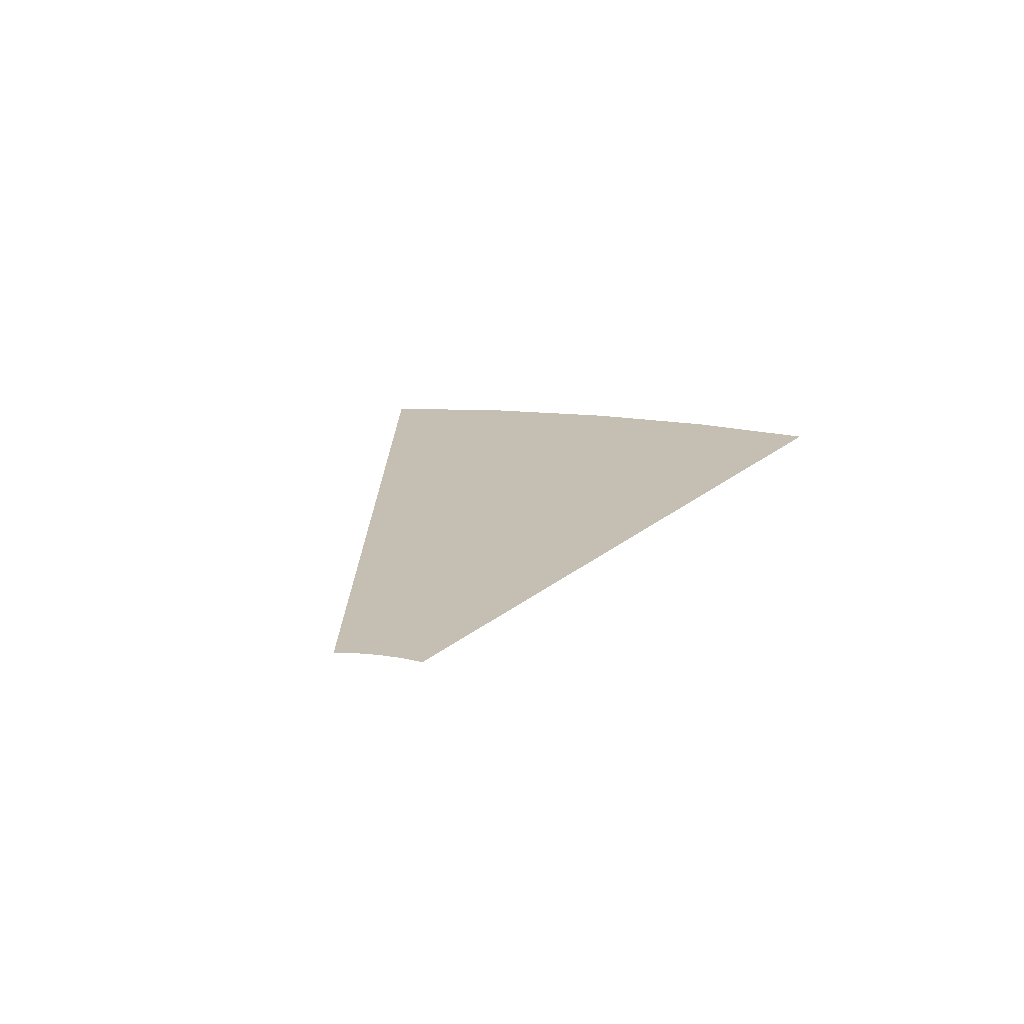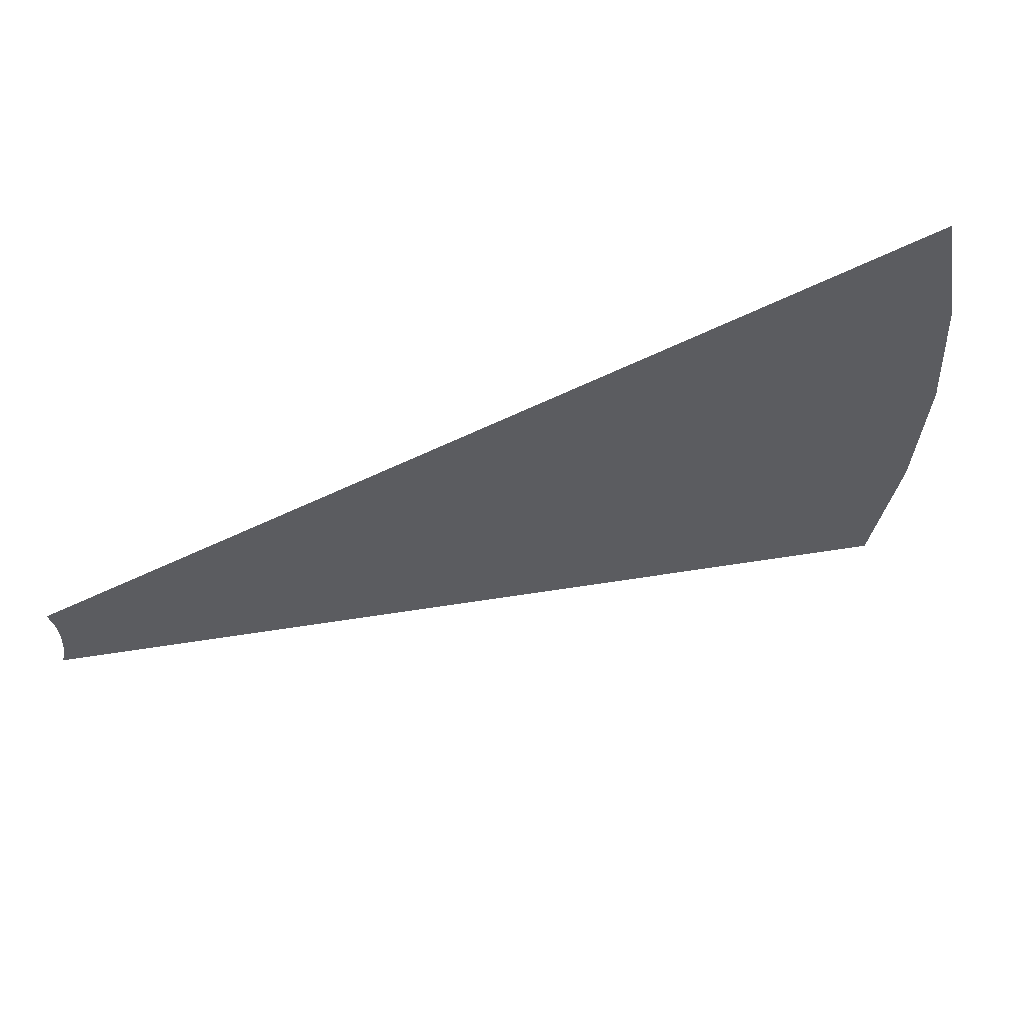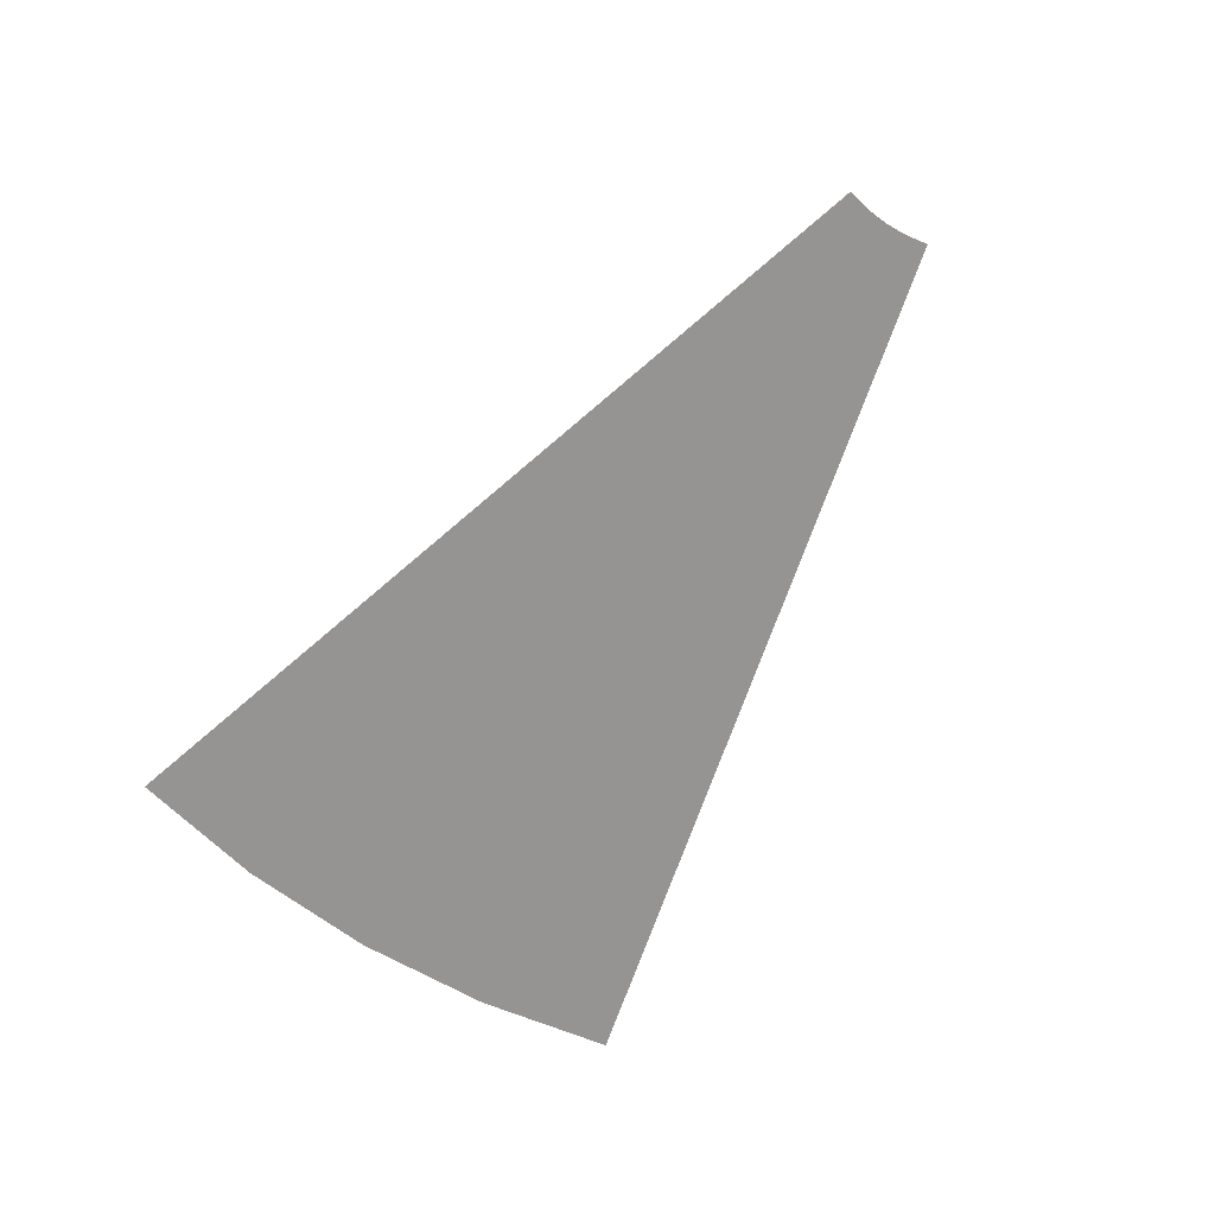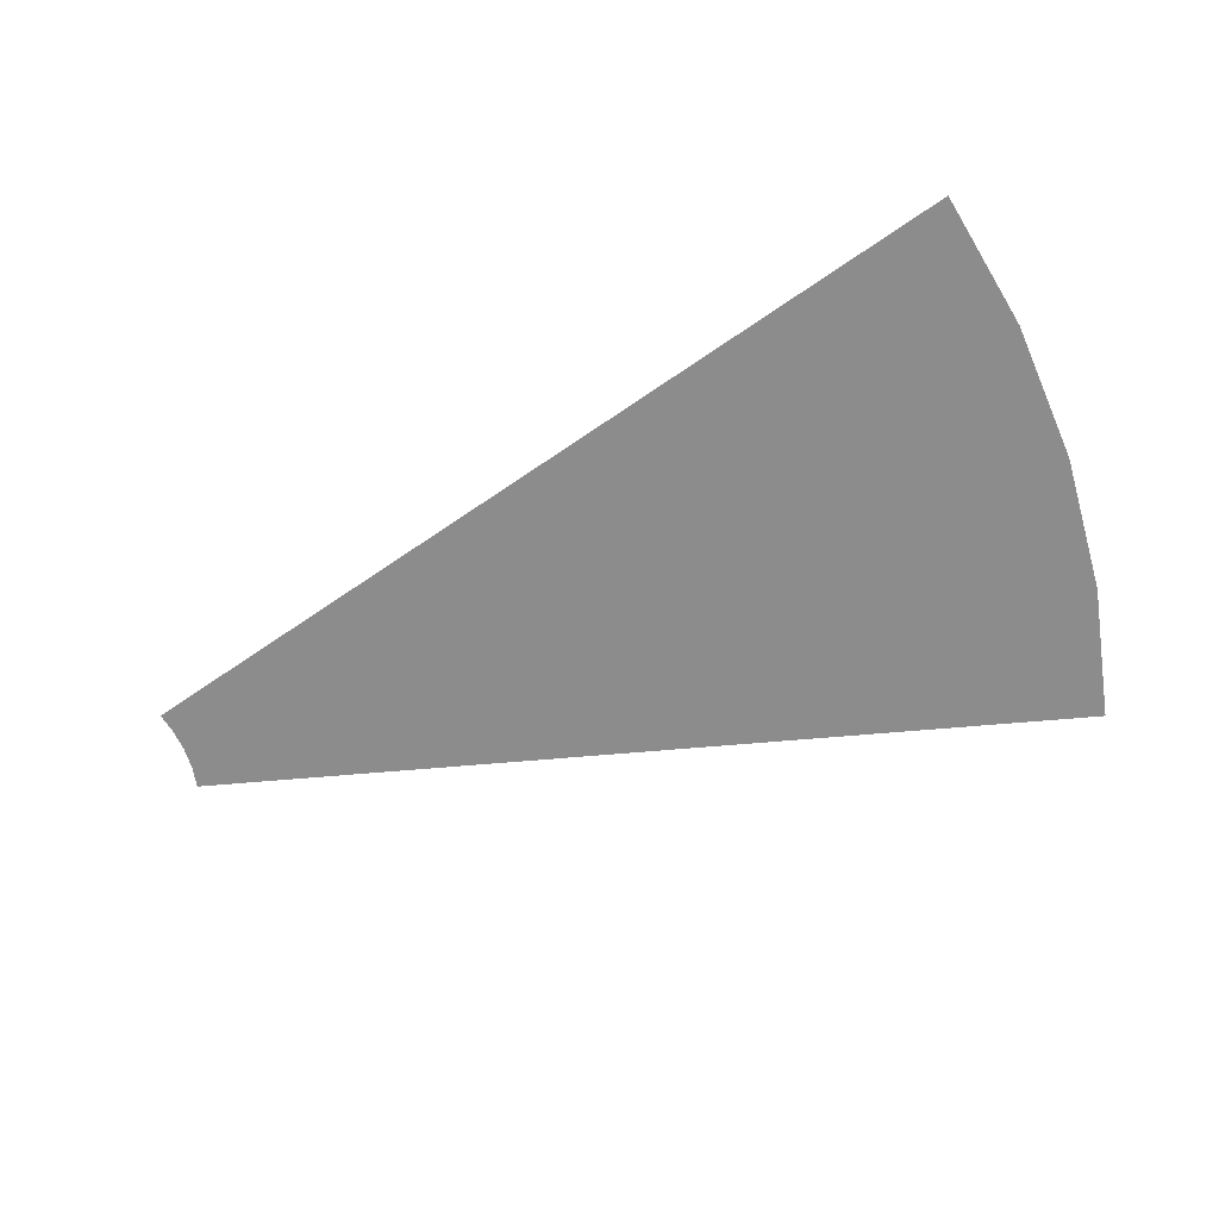
<metadata>
{"format":"obj","ext":"obj","renderer":"f3d","projection":"perspective","resolution":1024,"background":"white","views":[{"elev":17.6,"azim":-74.4,"up":"+Z"},{"elev":57.6,"azim":-18.2,"up":"+Y"},{"elev":-67.1,"azim":-123.7,"up":"+Z"},{"elev":-64.3,"azim":20.1,"up":"+Z"}]}
</metadata>
<code>
g fx_cyl_30dgree_vtcolor
v 0.01222 -0.02991 -3.343e-06
v 0.09928 -0.08421 -3.34e-06
v 0.006376 -0.05931 -3.338e-06
v 0.1076 -0.04247 -3.344e-06
v 0.01419 -5.789e-06 -3.347e-06
v 0.1922 -0.1091 -3.342e-06
v 0.1104 -8.333e-06 -3.348e-06
v 0.01223 0.0299 -3.352e-06
v 0.2029 -0.05503 -3.346e-06
v 0.2851 -0.134 -3.344e-06
v 0.1076 0.04245 -3.352e-06
v 0.006379 0.0593 -3.356e-06
v 0.09928 0.08419 -3.356e-06
v 0.2065 -1.091e-05 -3.349e-06
v 0.2983 -0.06759 -3.347e-06
v 0.378 -0.1589 -3.346e-06
v 0.2029 0.05501 -3.353e-06
v 0.1922 0.1091 -3.356e-06
v 0.3027 -1.34e-05 -3.35e-06
v 0.3937 -0.08014 -3.349e-06
v 0.4709 -0.1838 -3.349e-06
v 0.2983 0.06756 -3.353e-06
v 0.2851 0.134 -3.356e-06
v 0.3989 -1.596e-05 -3.351e-06
v 0.489 -0.0927 -3.351e-06
v 0.5638 -0.2087 -3.351e-06
v 0.3937 0.08011 -3.354e-06
v 0.378 0.1589 -3.356e-06
v 0.4951 -1.852e-05 -3.353e-06
v 0.5844 -0.1053 -3.352e-06
v 0.6567 -0.2336 -3.353e-06
v 0.489 0.09267 -3.354e-06
v 0.4709 0.1838 -3.356e-06
v 0.5913 -2.106e-05 -3.354e-06
v 0.6797 -0.1178 -3.354e-06
v 0.7496 -0.2585 -3.355e-06
v 0.5844 0.1052 -3.355e-06
v 0.5638 0.2087 -3.356e-06
v 0.6874 -2.362e-05 -3.355e-06
v 0.7751 -0.1304 -3.355e-06
v 0.8425 -0.2834 -3.357e-06
v 0.6797 0.1178 -3.355e-06
v 0.6567 0.2335 -3.356e-06
v 0.7836 -2.614e-05 -3.356e-06
v 0.8704 -0.1429 -3.357e-06
v 0.9354 -0.3083 -3.359e-06
v 0.7751 0.1303 -3.356e-06
v 0.7496 0.2584 -3.356e-06
v 0.8798 -2.87e-05 -3.357e-06
v 0.9658 -0.1555 -3.359e-06
v 1.028 -0.3332 -3.361e-06
v 0.8704 0.1429 -3.356e-06
v 0.8425 0.2833 -3.356e-06
v 0.976 -3.122e-05 -3.358e-06
v 1.061 -0.168 -3.36e-06
v 1.121 -0.3581 -3.363e-06
v 0.9658 0.1554 -3.357e-06
v 0.9354 0.3082 -3.356e-06
v 1.072 -3.379e-05 -3.359e-06
v 1.157 -0.1806 -3.362e-06
v 1.214 -0.383 -3.365e-06
v 1.252 -0.1932 -3.364e-06
v 1.061 0.168 -3.358e-06
v 1.028 0.3331 -3.356e-06
v 1.168 -3.629e-05 -3.36e-06
v 1.265 -3.885e-05 -3.361e-06
v 1.157 0.1805 -3.358e-06
v 1.121 0.358 -3.356e-06
v 1.252 0.1931 -3.359e-06
v 1.214 0.3829 -3.356e-06
g fx_cyl_30dgree_vtcolor_0
f 3 2 1
f 2 4 1
f 1 4 5
f 2 6 4
f 4 7 5
f 5 7 8
f 6 9 4
f 4 9 7
f 6 10 9
f 7 11 8
f 8 11 12
f 11 13 12
f 9 14 7
f 7 14 11
f 10 15 9
f 9 15 14
f 10 16 15
f 11 17 13
f 14 17 11
f 17 18 13
f 15 19 14
f 14 19 17
f 16 20 15
f 15 20 19
f 16 21 20
f 17 22 18
f 19 22 17
f 22 23 18
f 20 24 19
f 19 24 22
f 21 25 20
f 20 25 24
f 21 26 25
f 22 27 23
f 24 27 22
f 27 28 23
f 25 29 24
f 24 29 27
f 26 30 25
f 25 30 29
f 26 31 30
f 27 32 28
f 29 32 27
f 32 33 28
f 30 34 29
f 29 34 32
f 31 35 30
f 30 35 34
f 31 36 35
f 32 37 33
f 34 37 32
f 37 38 33
f 35 39 34
f 34 39 37
f 36 40 35
f 35 40 39
f 36 41 40
f 37 42 38
f 39 42 37
f 42 43 38
f 40 44 39
f 39 44 42
f 41 45 40
f 40 45 44
f 41 46 45
f 42 47 43
f 44 47 42
f 47 48 43
f 45 49 44
f 44 49 47
f 46 50 45
f 45 50 49
f 46 51 50
f 47 52 48
f 49 52 47
f 52 53 48
f 50 54 49
f 49 54 52
f 51 55 50
f 50 55 54
f 51 56 55
f 52 57 53
f 54 57 52
f 57 58 53
f 55 59 54
f 54 59 57
f 56 60 55
f 55 60 59
f 56 61 60
f 61 62 60
f 57 63 58
f 59 63 57
f 63 64 58
f 60 65 59
f 60 62 65
f 59 65 63
f 62 66 65
f 63 67 64
f 65 67 63
f 65 66 67
f 67 68 64
f 66 69 67
f 67 69 68
f 69 70 68

</code>
